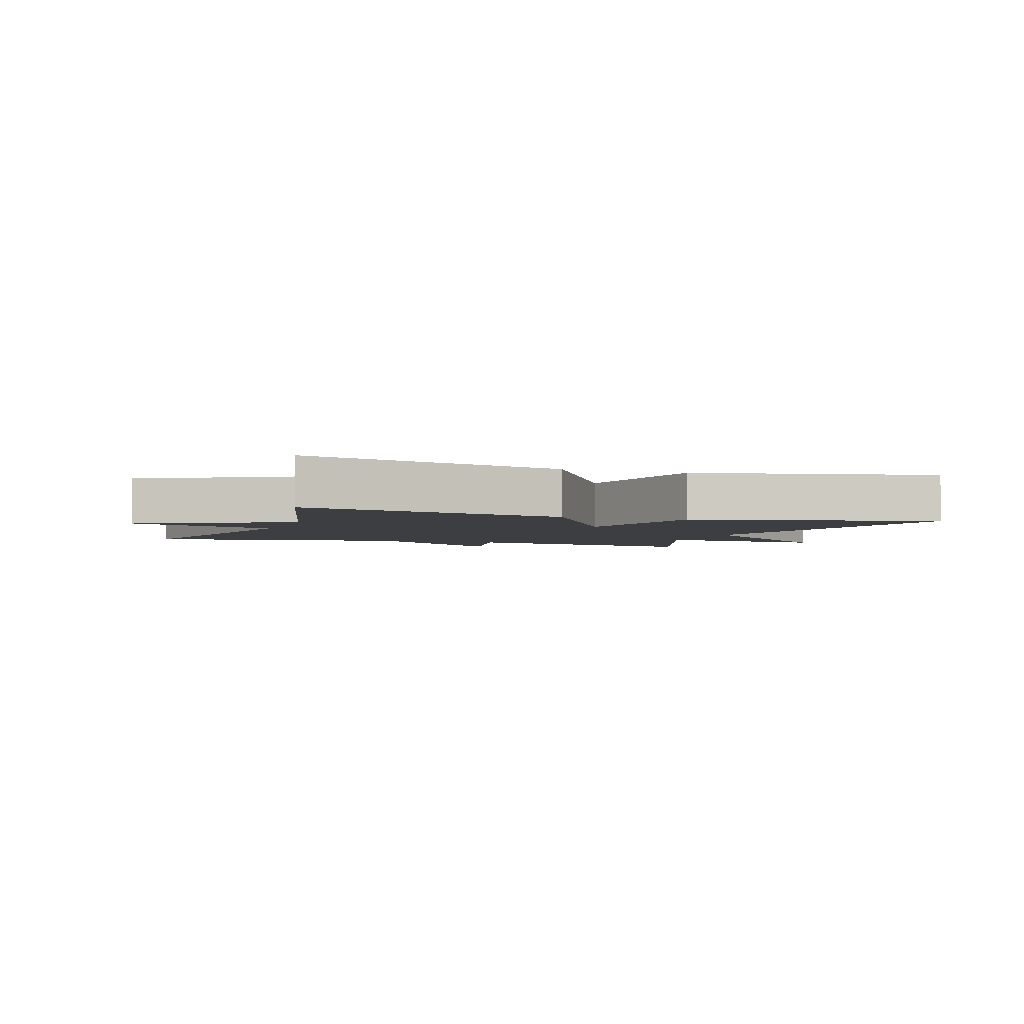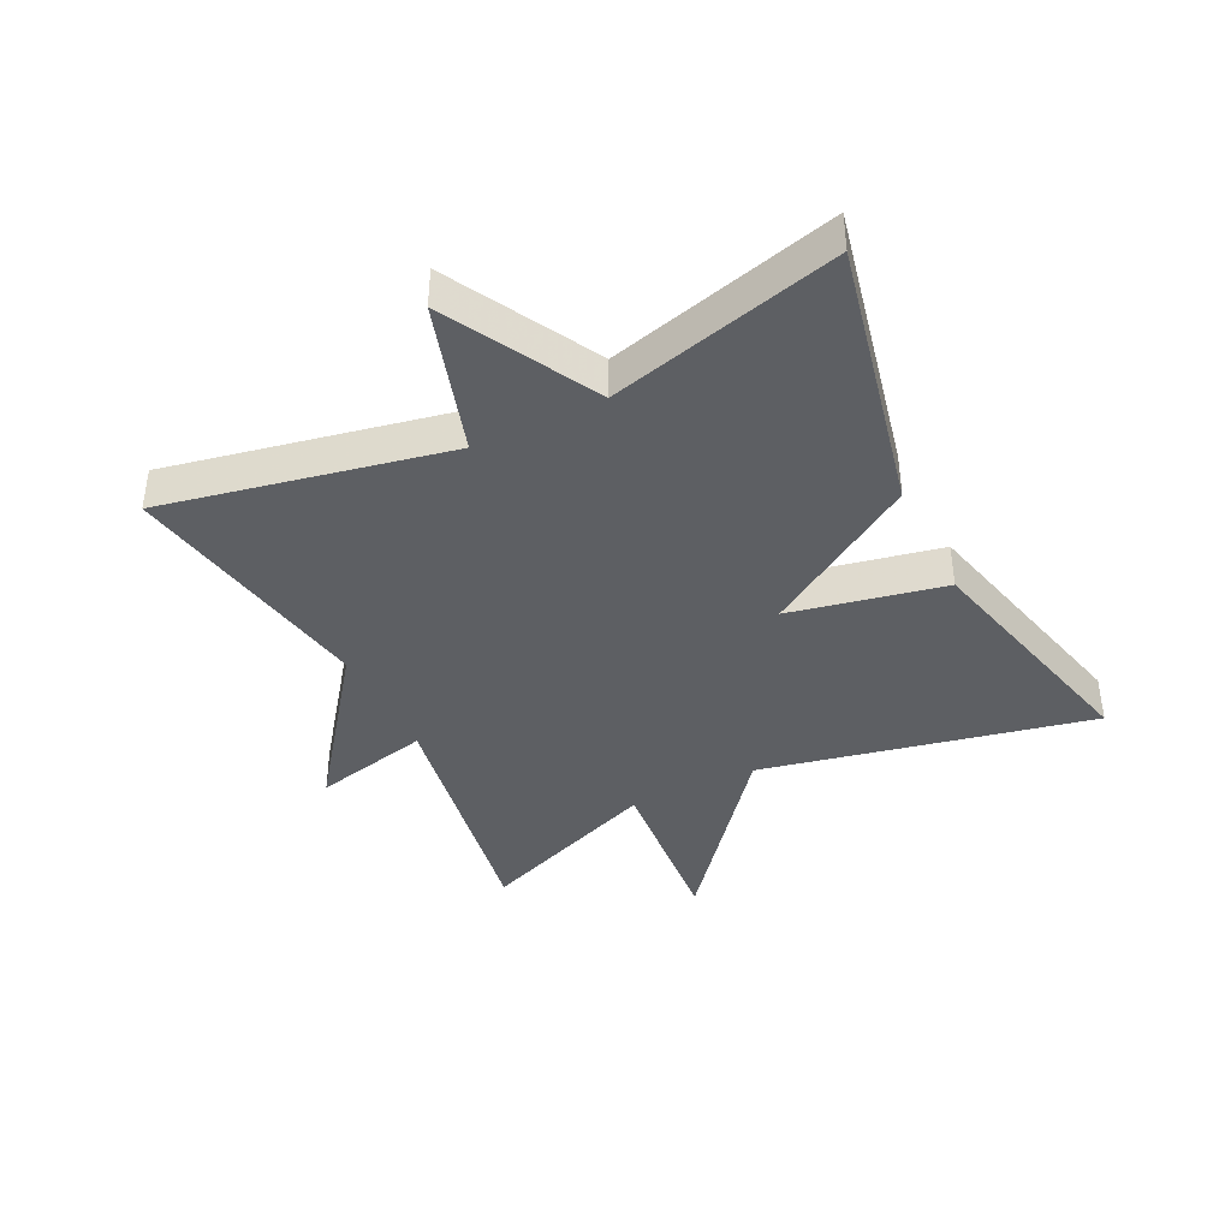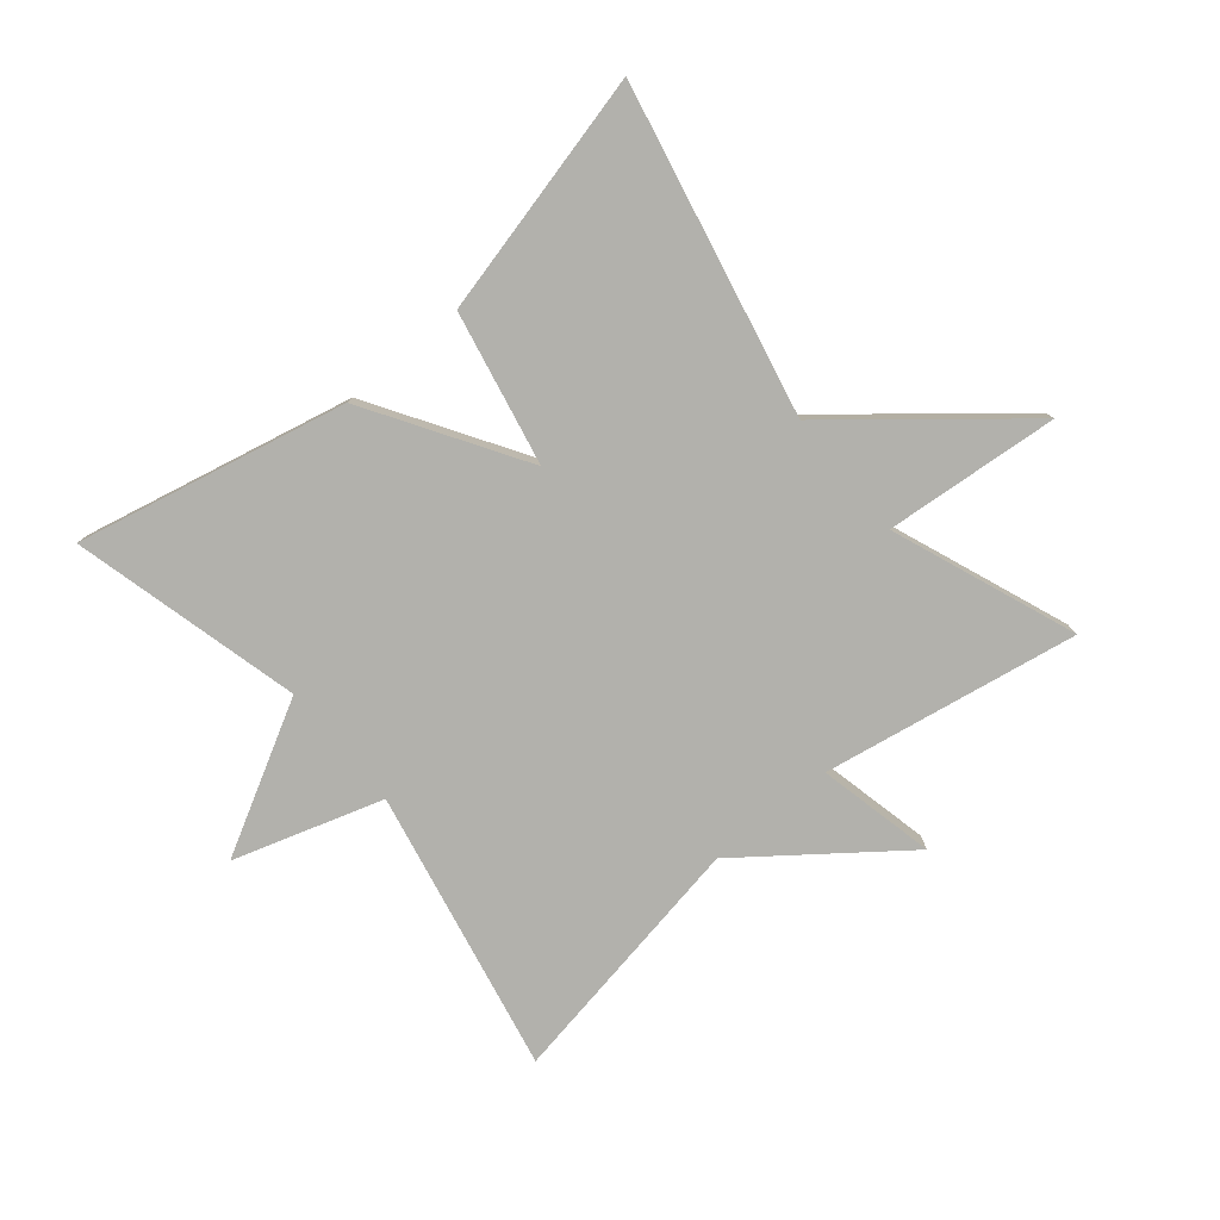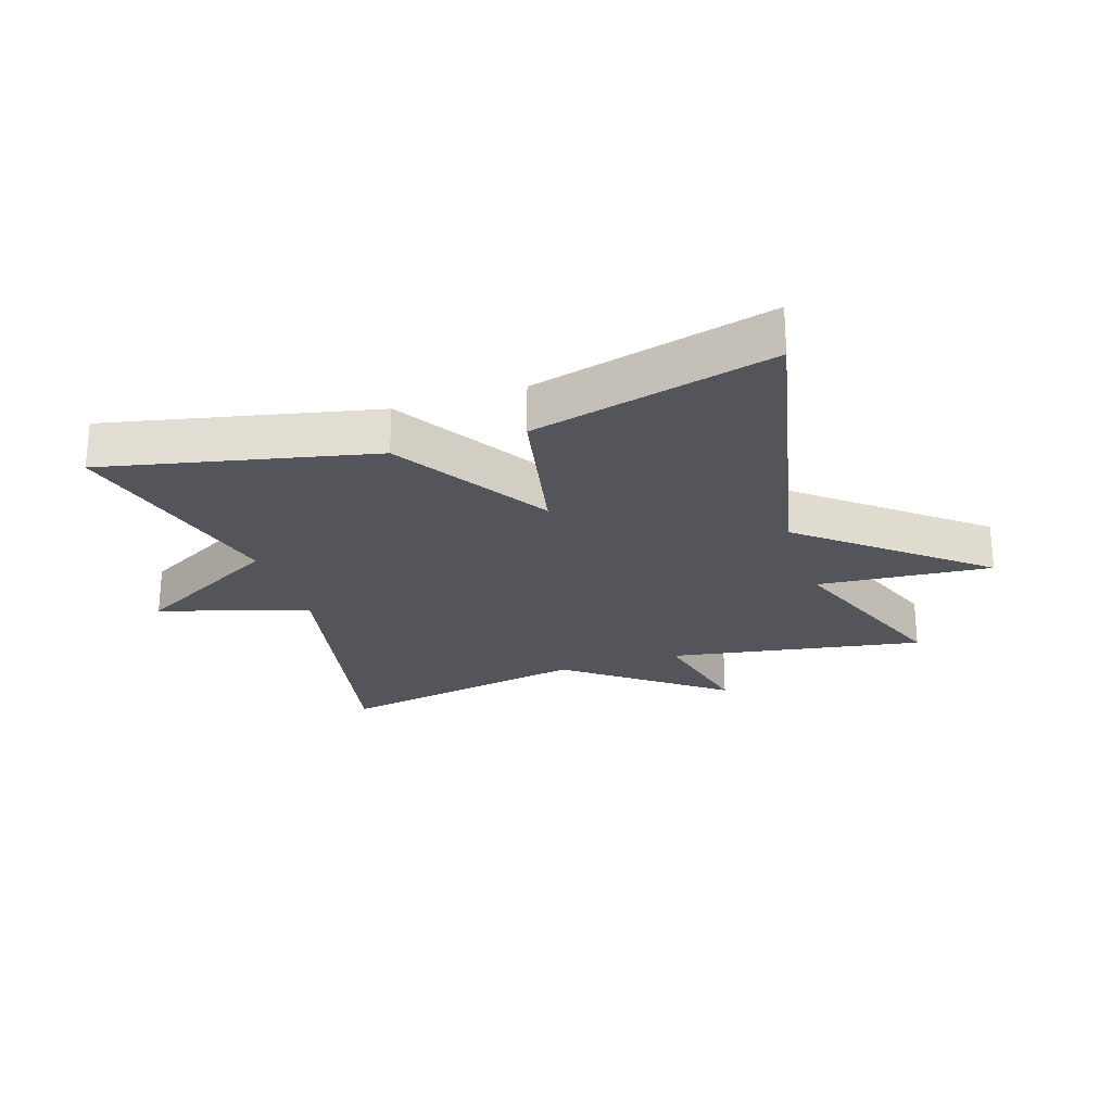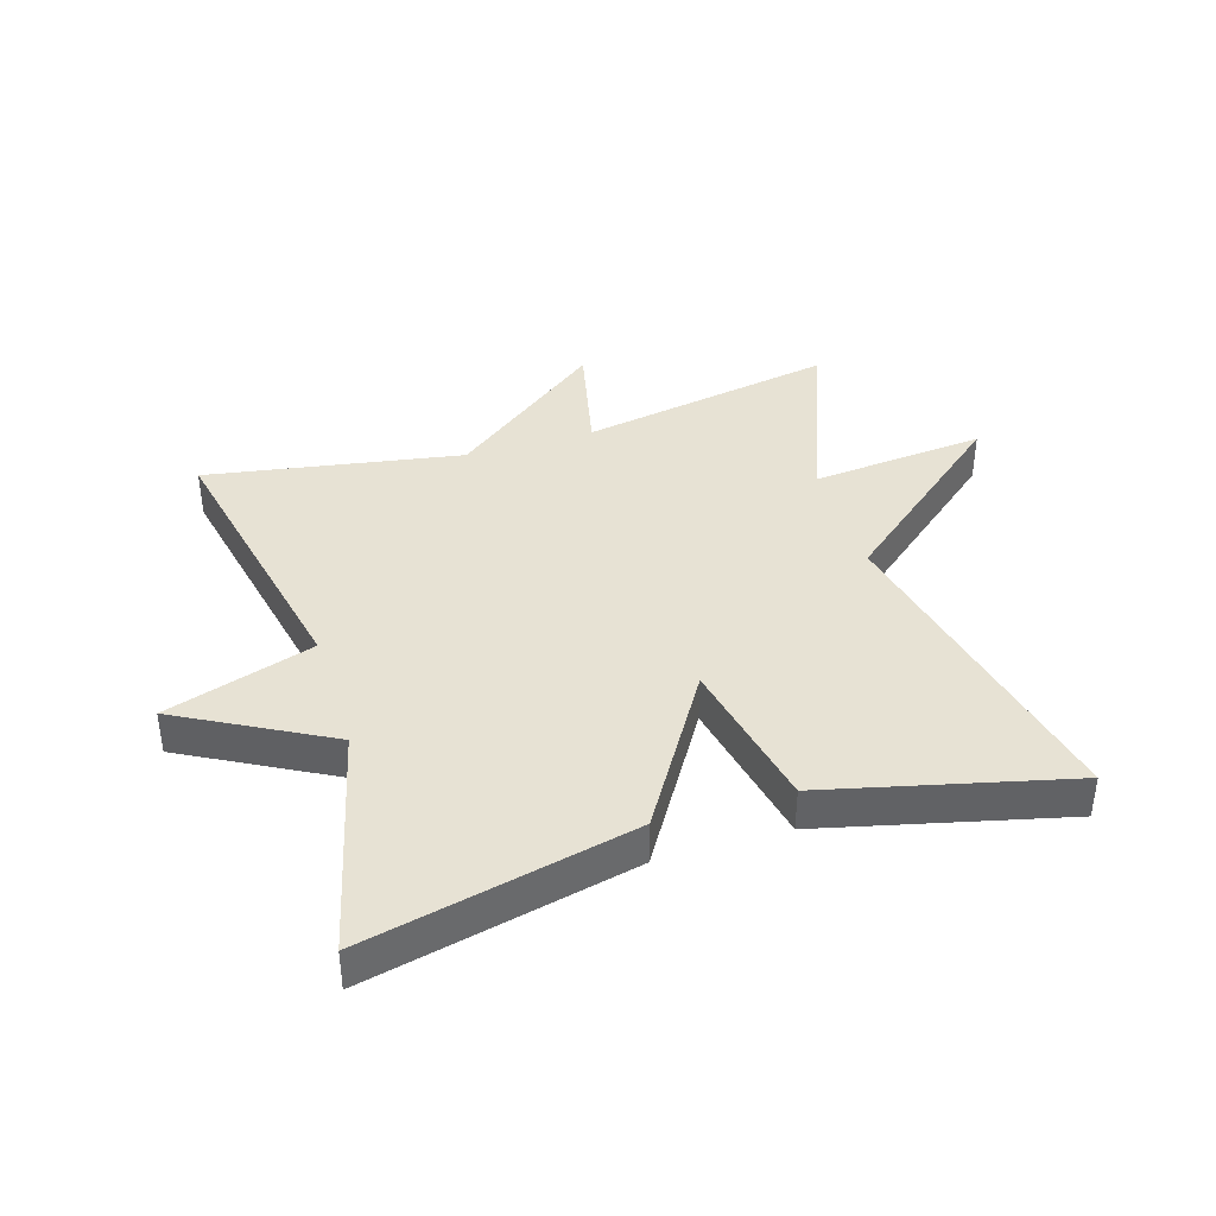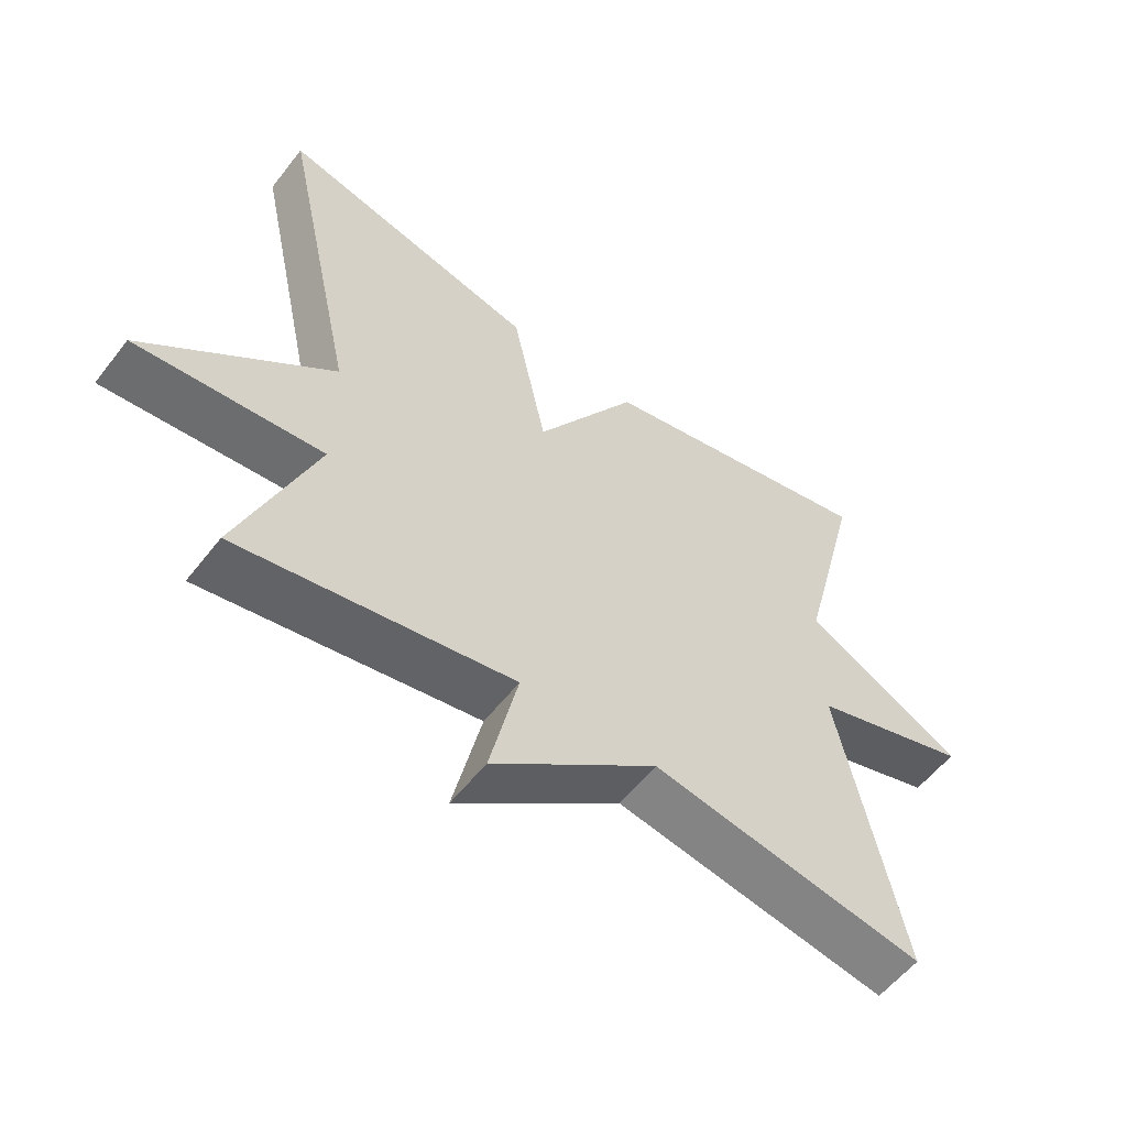
<metadata>
{"format":"obj","ext":"obj","renderer":"f3d","projection":"perspective","resolution":1024,"background":"white","views":[{"elev":-3.4,"azim":-19.8,"up":"+Y"},{"elev":-40.2,"azim":-63.6,"up":"+Y"},{"elev":-78.9,"azim":39.7,"up":"+Y"},{"elev":-24.9,"azim":18.2,"up":"+Y"},{"elev":39.7,"azim":-17.3,"up":"+Y"},{"elev":-56.6,"azim":142.6,"up":"+Z"}]}
</metadata>
<code>
v 0.5 0.07 0.5
v 0.389 0.07 -0.013
v 0.662 0.07 -0.237
v 0.389 0.07 -0.213
v 0.5 0.07 -0.5
v 0.1 0.07 -0.43
v 0.141 0.07 -0.613
v -0.1 0.07 -0.43
v -0.5 0.07 -0.5
v -0.409 0.07 -0.058
v -0.642 0.07 0.015
v -0.409 0.07 0.142
v -0.5 0.07 0.5
v -0.079 0.07 0.407
v 0.071 0.07 0.167
v 0.121 0.07 0.407
v 0.5 0 0.5
v 0.389 0 -0.013
v 0.662 0 -0.237
v 0.389 0 -0.213
v 0.5 0 -0.5
v 0.1 0 -0.43
v 0.141 0 -0.613
v -0.1 0 -0.43
v -0.5 0 -0.5
v -0.409 0 -0.058
v -0.642 0 0.015
v -0.409 0 0.142
v -0.5 0 0.5
v -0.079 0 0.407
v 0.071 0 0.167
v 0.121 0 0.407
f 15 16 1 2
f 12 13 14 15
f 2 3 4
f 15 2 4
f 12 15 4
f 11 12 4
f 10 11 4
f 8 9 10 4
f 6 7 8
f 6 8 4
f 4 5 6
f 18 17 32 31
f 31 30 29 28
f 20 19 18
f 20 18 31
f 20 31 28
f 20 28 27
f 20 27 26
f 20 26 25 24
f 24 23 22
f 20 24 22
f 22 21 20
f 1 17 18 2
f 2 18 19 3
f 3 19 20 4
f 4 20 21 5
f 5 21 22 6
f 6 22 23 7
f 7 23 24 8
f 8 24 25 9
f 9 25 26 10
f 10 26 27 11
f 11 27 28 12
f 12 28 29 13
f 13 29 30 14
f 14 30 31 15
f 15 31 32 16
f 16 32 17 1

</code>
